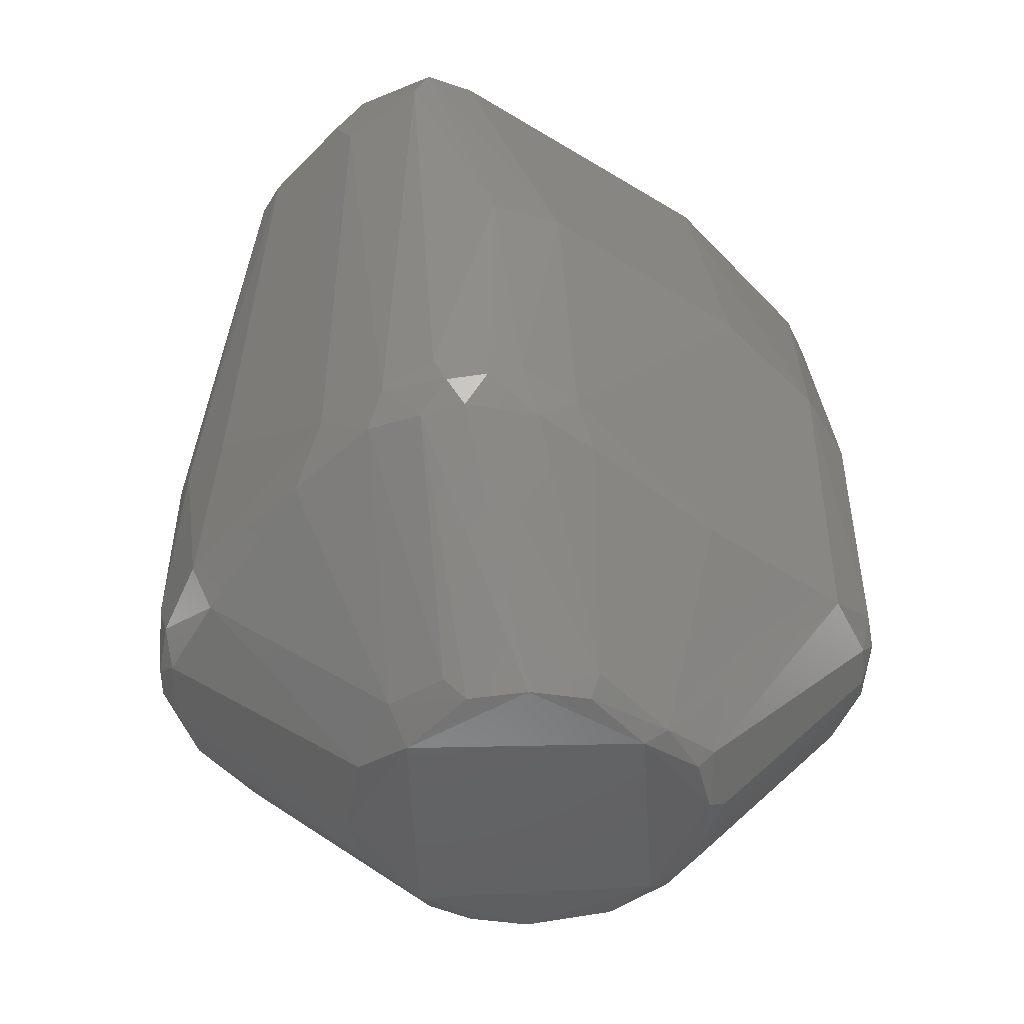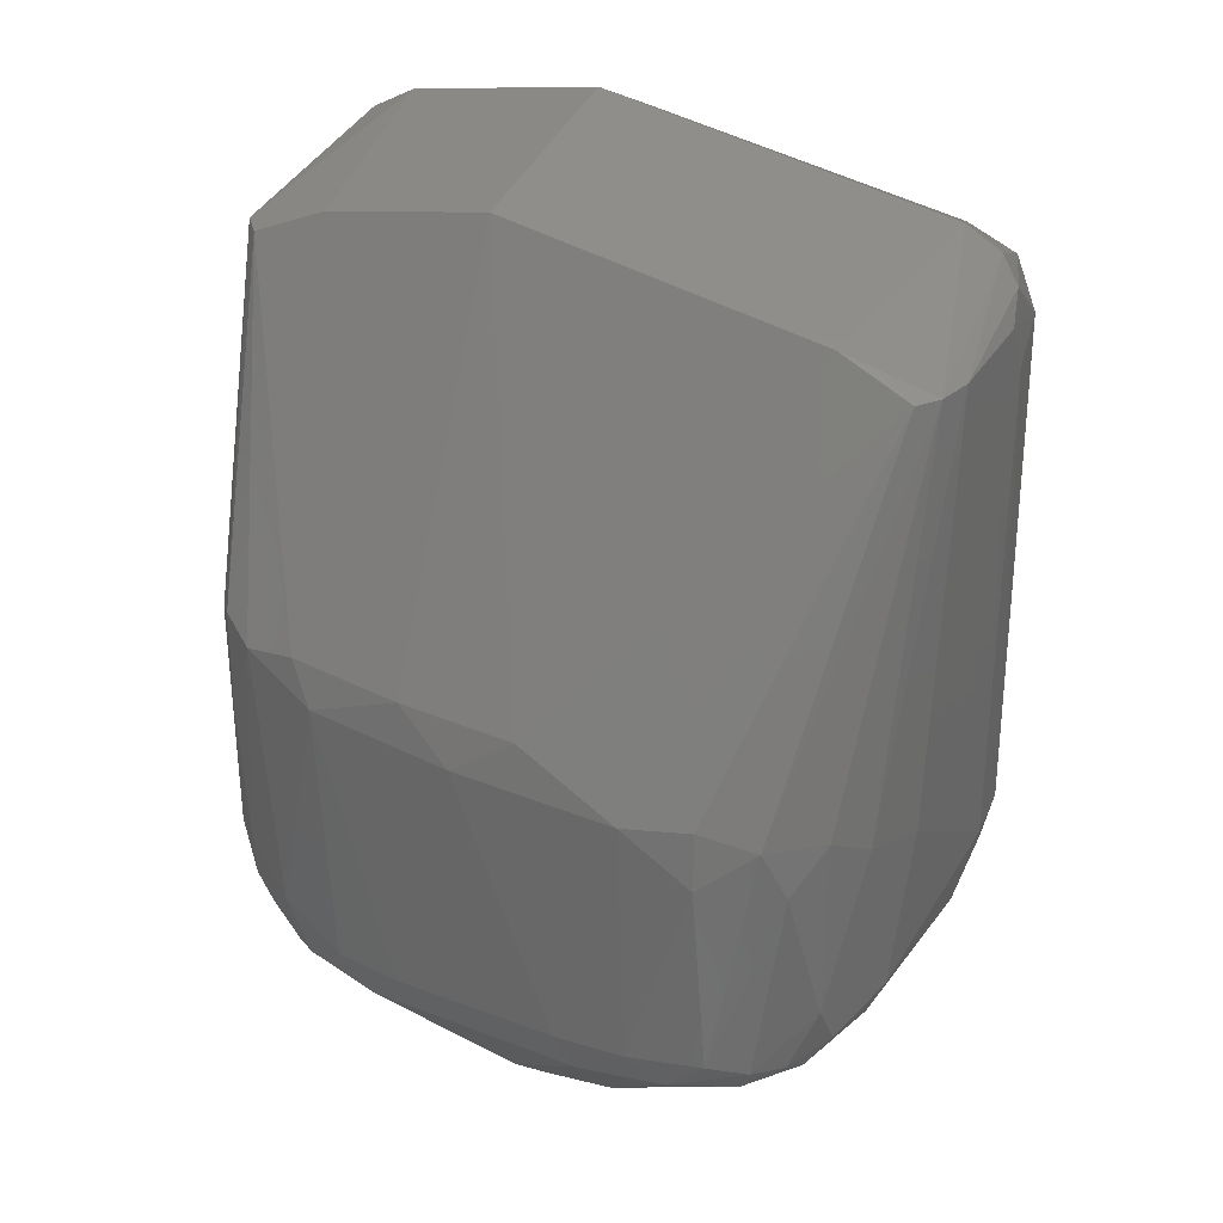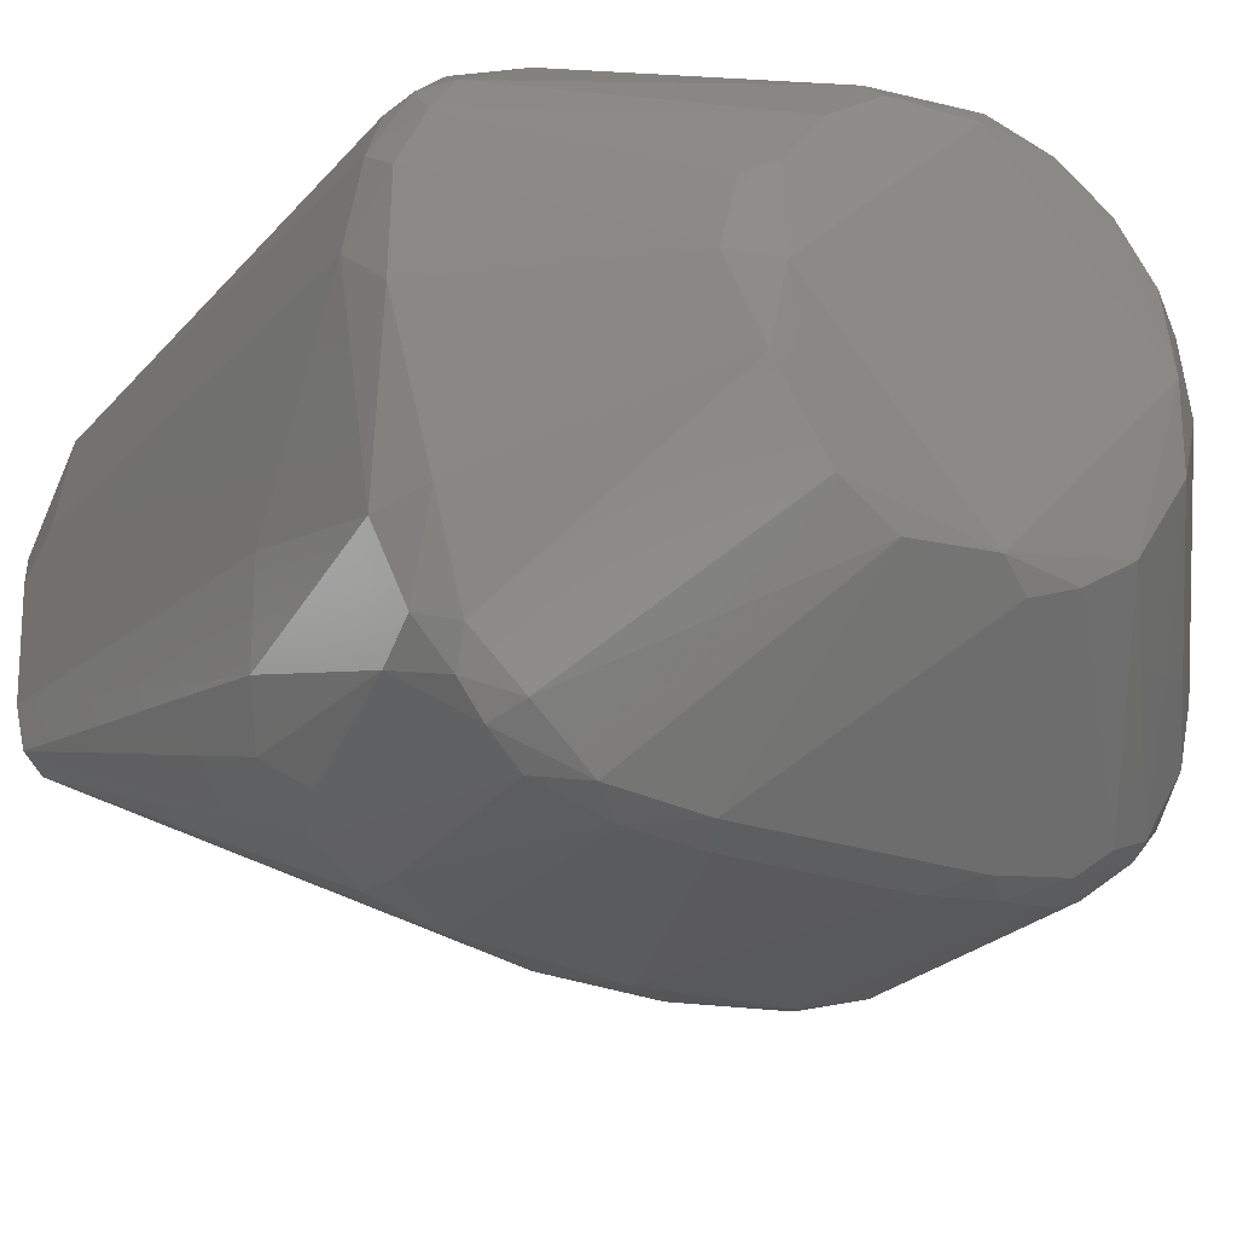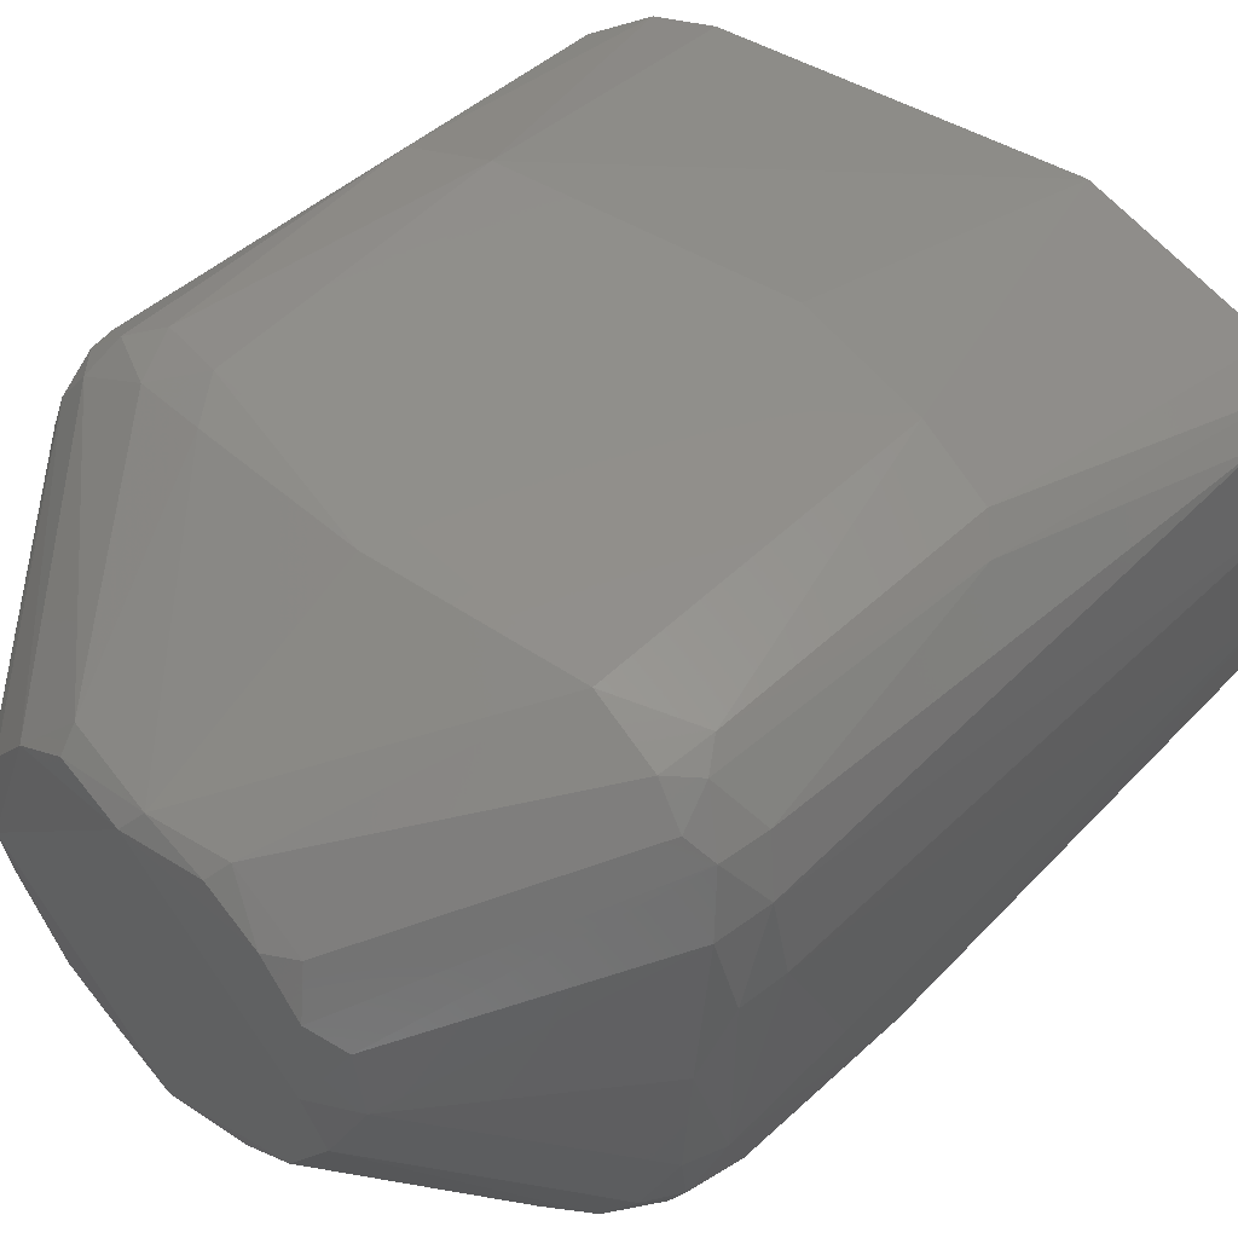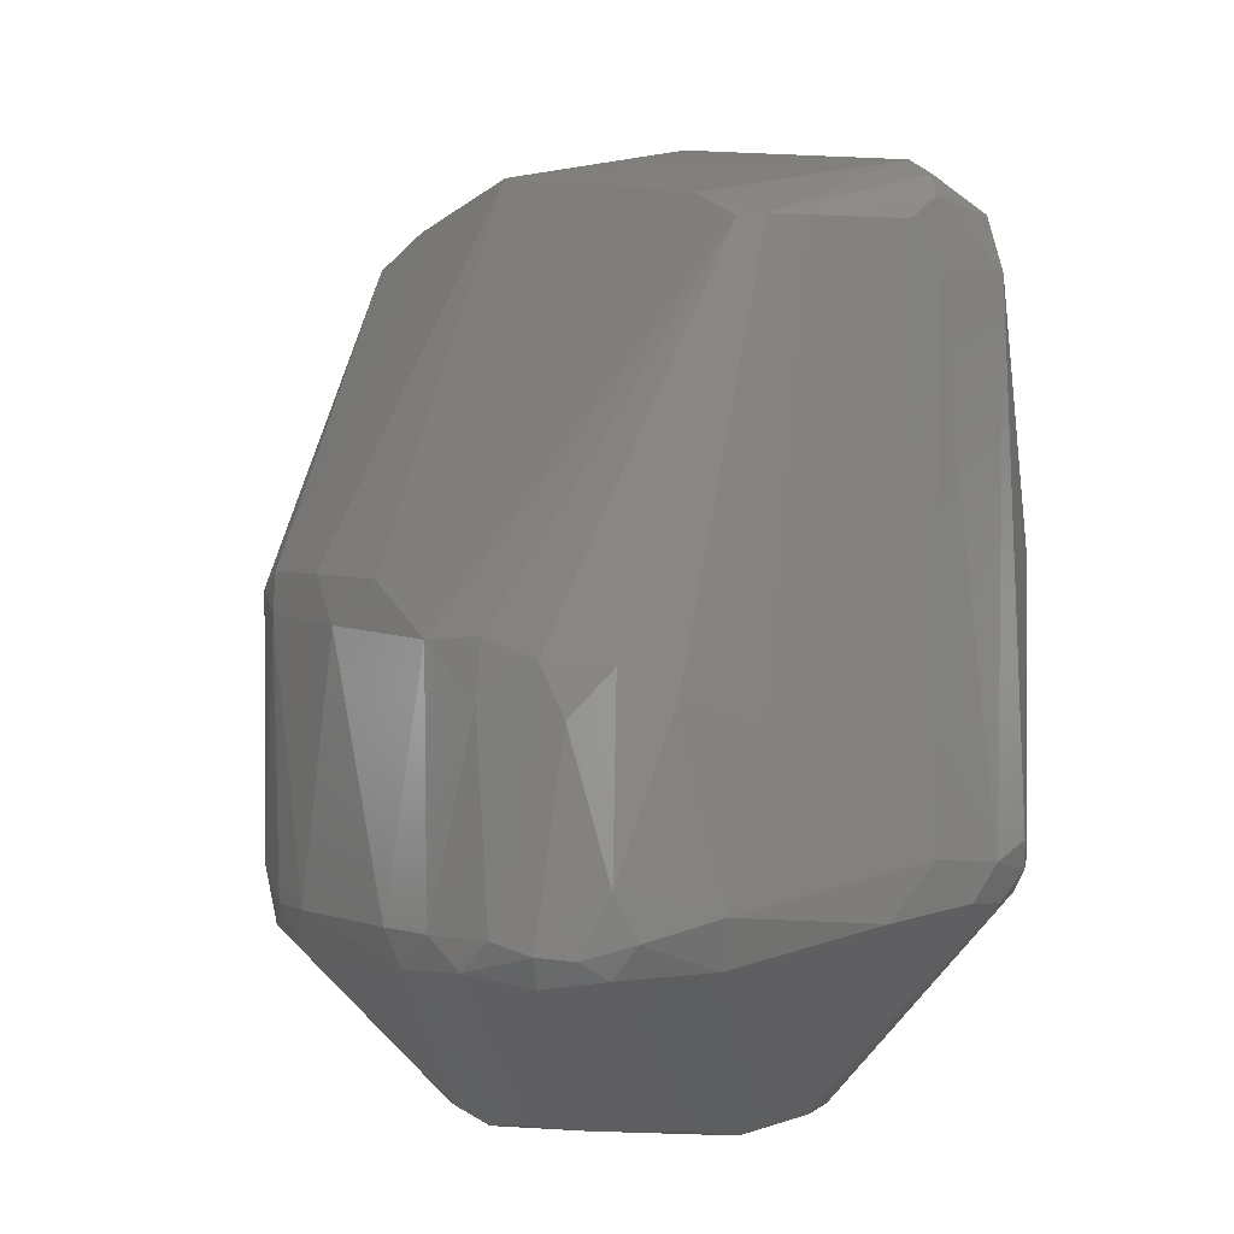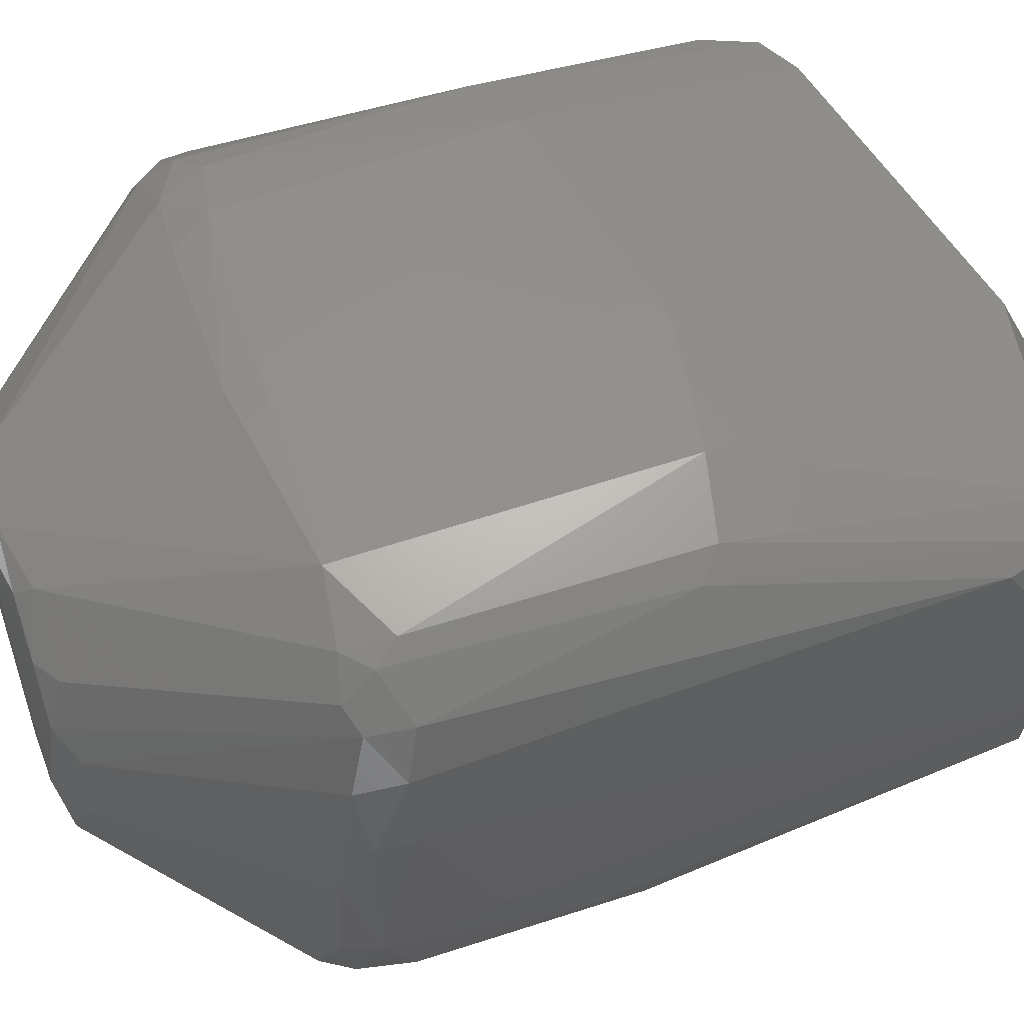
<metadata>
{"format":"stl","ext":"stl","renderer":"f3d","projection":"perspective","resolution":1024,"background":"white","views":[{"elev":-47.0,"azim":-42.6,"up":"+Y"},{"elev":30.8,"azim":-152.4,"up":"+Y"},{"elev":-24.7,"azim":-31.6,"up":"+Z"},{"elev":50.1,"azim":44.3,"up":"+Z"},{"elev":-0.4,"azim":-121.9,"up":"+Y"},{"elev":54.2,"azim":70.8,"up":"+Z"}]}
</metadata>
<code>
# stl→obj: 130 verts, 256 faces
v -0.023 -0.03977 0.03535
v -0.04464 -0.03977 0.01426
v -0.023 -0.03977 -0.00805
v -0.001617 -0.03977 0.01504
v -0.01165 0.07943 0.04095
v -0.012 0.08574 0.02787
v -0.05717 0.07299 0.038
v -0.04987 0.03273 0.04955
v 0.003132 0.03588 0.04974
v 0.01472 0.07516 0.03948
v -0.006745 -0.03827 -0.004007
v 0.01461 0.08111 0.02783
v 0.02273 0.07153 0.001564
v 0.01039 0.07531 -2.978e-05
v -0.01241 0.07941 7.022e-05
v -0.03925 -0.03827 -0.004007
v -0.06057 0.07713 0.02783
v -0.01436 0.02819 -0.02753
v 0.01313 0.03362 0.04711
v 0.01312 -0.002134 0.04712
v -0.06438 0.07072 0.03657
v -0.06843 0.07153 0.02562
v -0.06718 0.06351 0.03676
v -0.05967 0.03033 0.04676
v 0.003402 -0.007229 0.04919
v -0.02236 -0.01063 0.04915
v -0.02108 -0.03799 0.03785
v -0.04764 -0.005279 0.04982
v 0.01963 0.07272 0.03791
v 0.0215 0.06541 0.03695
v 0.02328 0.07391 0.02401
v -0.00164 0.02329 -0.02747
v 0.009729 0.02671 -0.02353
v 0.005563 -0.008928 -0.02525
v -0.0003004 -0.03827 0.005857
v -0.01196 -0.03607 0.03742
v -0.003477 -0.03607 0.03113
v 0.01617 -0.009432 0.04208
v -0.03925 -0.03827 0.03131
v 0.02024 0.07811 0.02711
v 0.0203 0.0712 -0.001064
v -0.05641 0.07141 7.022e-05
v -0.06532 -0.003804 0.04157
v -0.06816 -0.006018 0.03497
v -0.06011 -0.006435 0.0463
v -0.06584 -0.01668 -0.002616
v -0.06868 -0.01229 0.01855
v -0.06868 -0.01031 -0.003838
v -0.0457 -0.03827 0.005857
v -0.0628 -0.01722 -0.01512
v -0.006745 -0.03827 0.03131
v -0.01336 -0.03827 -0.008329
v 0.005752 -0.01782 -0.02226
v -0.05713 -0.01834 -0.02121
v -0.05909 -0.01447 -0.02275
v -0.04952 -0.01693 -0.02668
v 0.01223 -0.008389 0.04599
v -0.0698 0.06163 0.02495
v 0.001642 0.02879 -0.02568
v -0.02186 0.02183 -0.02902
v -0.03552 -0.01296 -0.02908
v -0.04374 0.02014 -0.02811
v -0.06978 -0.005066 0.02452
v -0.06984 0.06755 0.006558
v -0.0697 0.01007 0.0008516
v -0.03264 -0.03827 -0.008329
v -0.03809 -0.01767 -0.02798
v -0.0301 0.02721 -0.02742
v -0.06644 0.06725 -0.0009842
v 0.003207 -0.03607 0.01365
v 0.02153 -0.01296 0.01365
v 0.02096 -0.01026 0.03171
v 0.001839 -0.03607 0.02201
v 0.0225 0.01602 -0.007271
v 0.02261 -0.008865 -0.001658
v 0.02063 -0.004233 -0.01179
v 0.01892 0.02569 -0.01536
v -0.06584 -0.01298 -0.01336
v -0.06524 -0.007213 -0.01645
v 0.02253 -0.004384 0.03348
v 0.02385 -0.003385 0.02293
v 0.02018 -0.002495 0.04014
v -0.0146 0.03906 0.04996
v -0.06803 0.01355 -0.00978
v -0.06526 0.01726 -0.01595
v 0.002065 -0.01633 -0.02522
v 0.0138 -0.01108 -0.01978
v -0.008624 -0.0175 -0.02737
v -0.0656 0.07464 0.0273
v -0.0676 -0.01072 0.03176
v -0.04708 -0.03607 0.02399
v -0.06446 -0.01129 0.03844
v -0.06873 0.06754 0.001564
v -0.05936 0.01795 -0.02241
v 0.01189 -0.0154 -0.01935
v 0.01704 -0.01532 -0.011
v 0.02399 0.07154 0.01025
v -0.06116 -0.01058 0.04318
v -0.03317 -0.03583 0.03794
v -0.05275 -0.009969 0.04786
v -0.05237 0.02057 -0.02553
v -0.05274 0.01306 -0.02649
v -0.05448 -0.01298 -0.02585
v -0.01298 -0.01296 -0.02872
v -0.04912 -0.03607 0.01577
v 0.01567 0.02782 -0.0191
v 0.01474 0.01505 -0.02056
v 0.01705 -0.01108 -0.01587
v 0.02065 -0.01321 -0.002275
v 0.01527 -0.005274 0.04545
v 0.01914 -0.008073 0.03951
v -0.04494 -0.01297 -0.02841
v 0.02389 0.00588 0.003162
v -0.05604 -0.003611 0.04839
v 0.02304 -0.008933 0.02229
v -0.001893 -0.03827 0.02507
v 0.01653 -0.004296 -0.01832
v -0.04411 -0.03827 0.02507
v -0.06222 0.01139 -0.02061
v -0.03264 -0.03827 0.03563
v -0.06394 -0.007447 0.04269
v 0.01941 -0.01108 -0.01139
v -0.01917 -0.03777 -0.01055
v 0.01268 -0.004354 -0.02177
v -0.06227 -0.01486 -0.01905
v -0.06983 0.06834 0.02098
v -0.003733 -0.01296 -0.02756
v -0.04387 -0.01059 0.04886
v -0.01336 -0.03827 0.03563
v 0.01625 0.03069 0.04479
f 1 2 3
f 1 3 4
f 5 6 7
f 5 7 8
f 5 9 10
f 11 4 3
f 12 6 5
f 12 5 10
f 12 13 14
f 12 14 15
f 12 15 6
f 16 3 2
f 17 7 6
f 17 6 15
f 18 15 14
f 19 10 9
f 19 9 20
f 21 22 23
f 21 23 24
f 21 24 8
f 21 8 7
f 21 7 17
f 25 20 9
f 25 26 27
f 28 26 25
f 28 25 9
f 29 10 19
f 29 30 31
f 32 33 34
f 35 4 11
f 36 37 38
f 36 25 27
f 1 39 2
f 40 12 10
f 40 10 29
f 40 29 31
f 40 13 12
f 41 14 13
f 42 17 15
f 43 23 44
f 43 45 24
f 43 24 23
f 46 47 48
f 49 50 16
f 49 16 2
f 49 46 50
f 51 37 36
f 51 1 4
f 52 53 11
f 52 11 3
f 54 16 50
f 54 55 56
f 57 20 25
f 57 25 36
f 57 36 38
f 58 44 23
f 59 32 18
f 59 18 14
f 59 14 41
f 59 41 33
f 59 33 32
f 60 18 32
f 60 61 62
f 63 44 58
f 63 64 65
f 63 65 48
f 63 48 47
f 66 3 16
f 66 16 54
f 66 54 56
f 66 56 67
f 68 69 42
f 68 42 15
f 68 15 18
f 68 18 60
f 68 60 62
f 68 62 69
f 70 71 72
f 70 72 73
f 70 73 4
f 70 4 35
f 74 75 76
f 74 76 77
f 74 77 13
f 78 50 46
f 78 46 48
f 78 48 79
f 80 81 31
f 80 31 30
f 80 30 82
f 83 9 5
f 83 5 8
f 83 8 28
f 83 28 9
f 84 65 64
f 84 85 79
f 84 79 48
f 84 48 65
f 86 34 87
f 86 53 52
f 86 52 88
f 89 22 21
f 89 21 17
f 89 64 22
f 90 91 92
f 90 92 44
f 90 44 63
f 90 63 47
f 93 69 94
f 93 94 85
f 93 85 84
f 93 84 64
f 93 64 89
f 93 89 17
f 93 17 42
f 93 42 69
f 95 96 35
f 95 35 11
f 95 11 53
f 95 53 86
f 95 86 87
f 97 31 81
f 97 74 13
f 97 13 40
f 97 40 31
f 98 92 39
f 98 39 99
f 98 99 100
f 98 100 45
f 101 62 102
f 101 102 94
f 101 94 69
f 101 69 62
f 103 94 102
f 103 56 55
f 104 61 60
f 104 60 32
f 104 88 67
f 104 67 61
f 105 91 90
f 105 90 47
f 105 47 46
f 105 46 49
f 105 49 2
f 106 33 41
f 106 41 13
f 106 13 77
f 106 77 107
f 106 107 33
f 108 96 95
f 108 95 87
f 109 75 71
f 109 71 70
f 109 70 35
f 109 35 96
f 110 20 57
f 110 57 38
f 111 82 110
f 111 110 38
f 111 38 37
f 111 73 72
f 111 72 80
f 111 80 82
f 112 62 61
f 112 61 67
f 112 67 56
f 112 56 103
f 112 103 102
f 112 102 62
f 113 75 74
f 113 74 97
f 113 97 81
f 113 81 75
f 114 45 100
f 114 100 28
f 114 28 8
f 114 8 24
f 114 24 45
f 115 72 71
f 115 71 75
f 115 75 81
f 115 81 80
f 115 80 72
f 116 73 111
f 116 111 37
f 116 37 51
f 116 51 4
f 116 4 73
f 117 107 77
f 117 77 76
f 117 76 108
f 117 108 87
f 118 39 92
f 118 92 91
f 118 91 105
f 118 105 2
f 118 2 39
f 119 79 85
f 119 85 94
f 119 94 103
f 119 103 55
f 119 55 79
f 120 39 1
f 120 1 27
f 120 27 99
f 120 99 39
f 121 92 98
f 121 98 45
f 121 45 43
f 121 43 44
f 121 44 92
f 122 96 108
f 122 108 76
f 122 76 75
f 122 75 109
f 122 109 96
f 123 88 52
f 123 52 3
f 123 3 66
f 123 66 67
f 123 67 88
f 124 34 33
f 124 33 107
f 124 107 117
f 124 117 87
f 124 87 34
f 125 50 78
f 125 78 79
f 125 79 55
f 125 55 54
f 125 54 50
f 126 64 63
f 126 63 58
f 126 58 23
f 126 23 22
f 126 22 64
f 127 88 104
f 127 104 32
f 127 32 34
f 127 34 86
f 127 86 88
f 128 26 28
f 128 28 100
f 128 100 99
f 128 99 27
f 128 27 26
f 129 27 1
f 129 1 51
f 129 51 36
f 129 36 27
f 130 30 29
f 130 29 19
f 130 19 20
f 130 20 110
f 130 110 82
f 130 82 30

</code>
